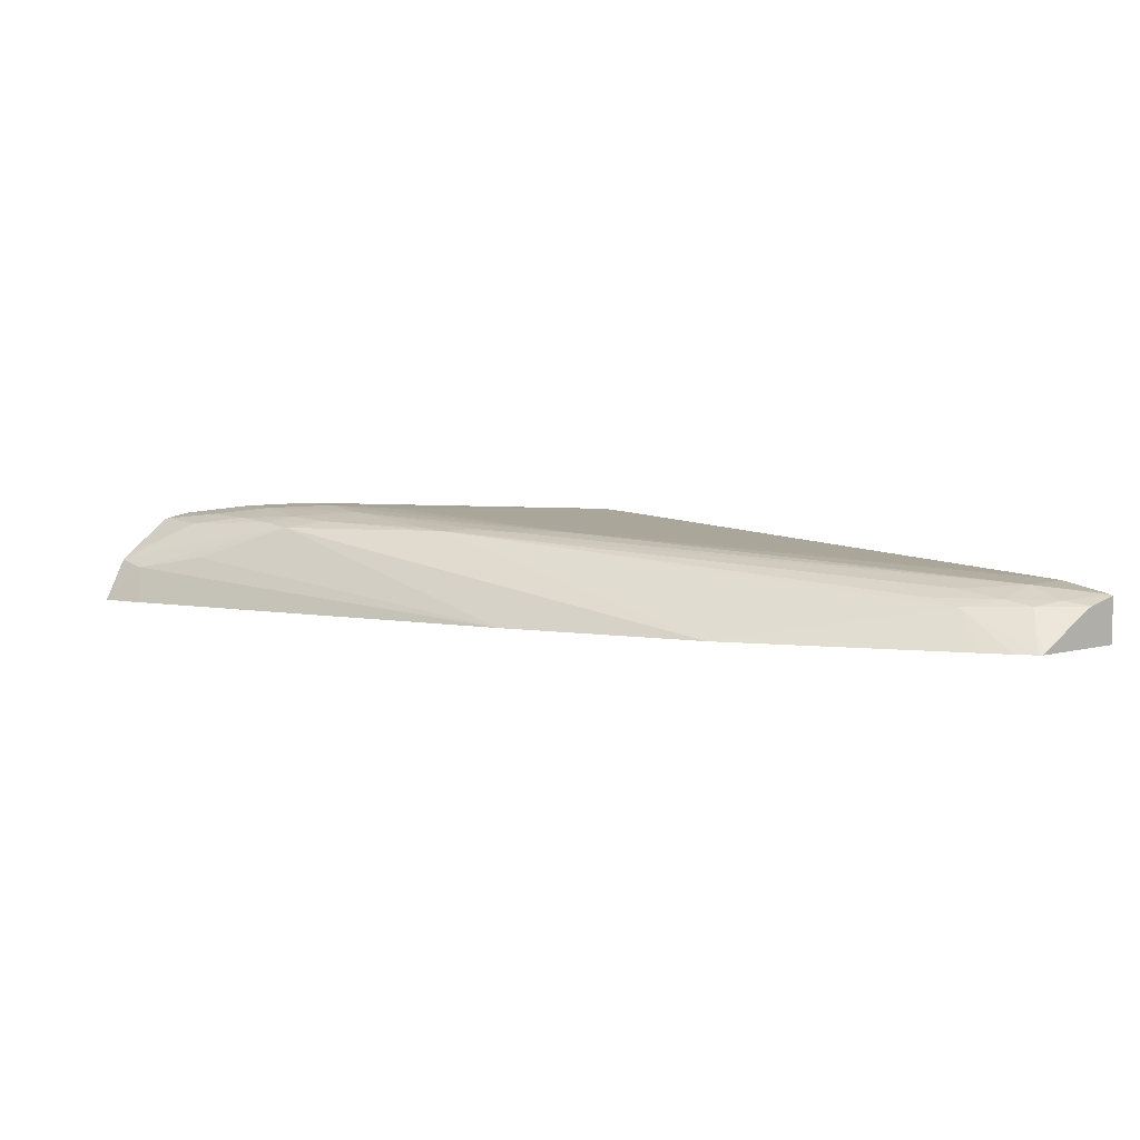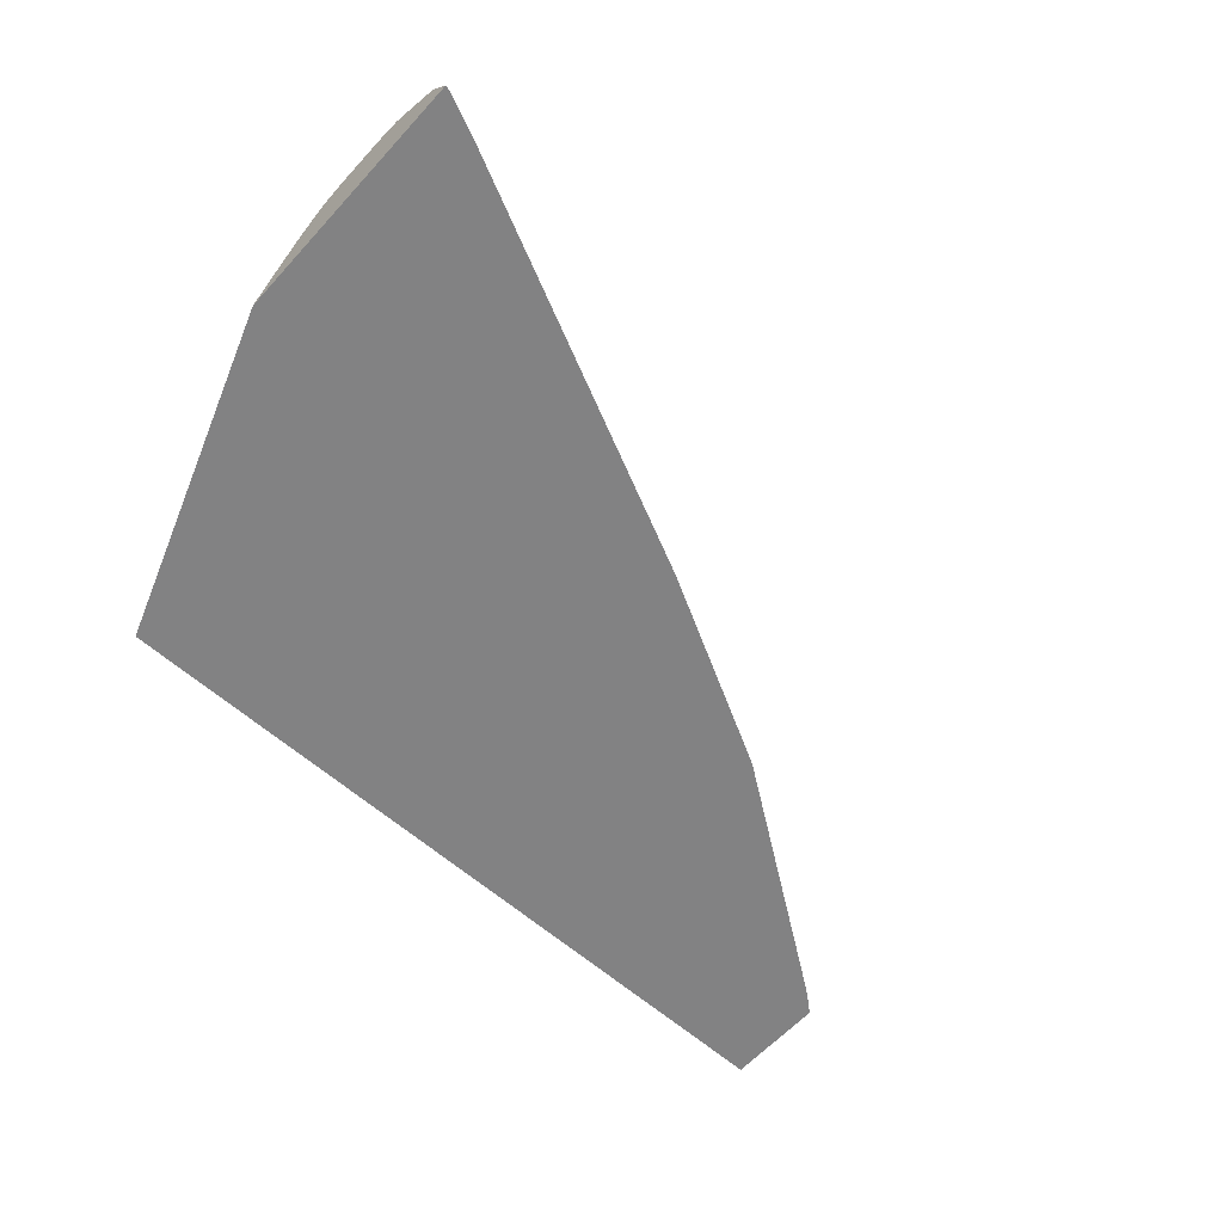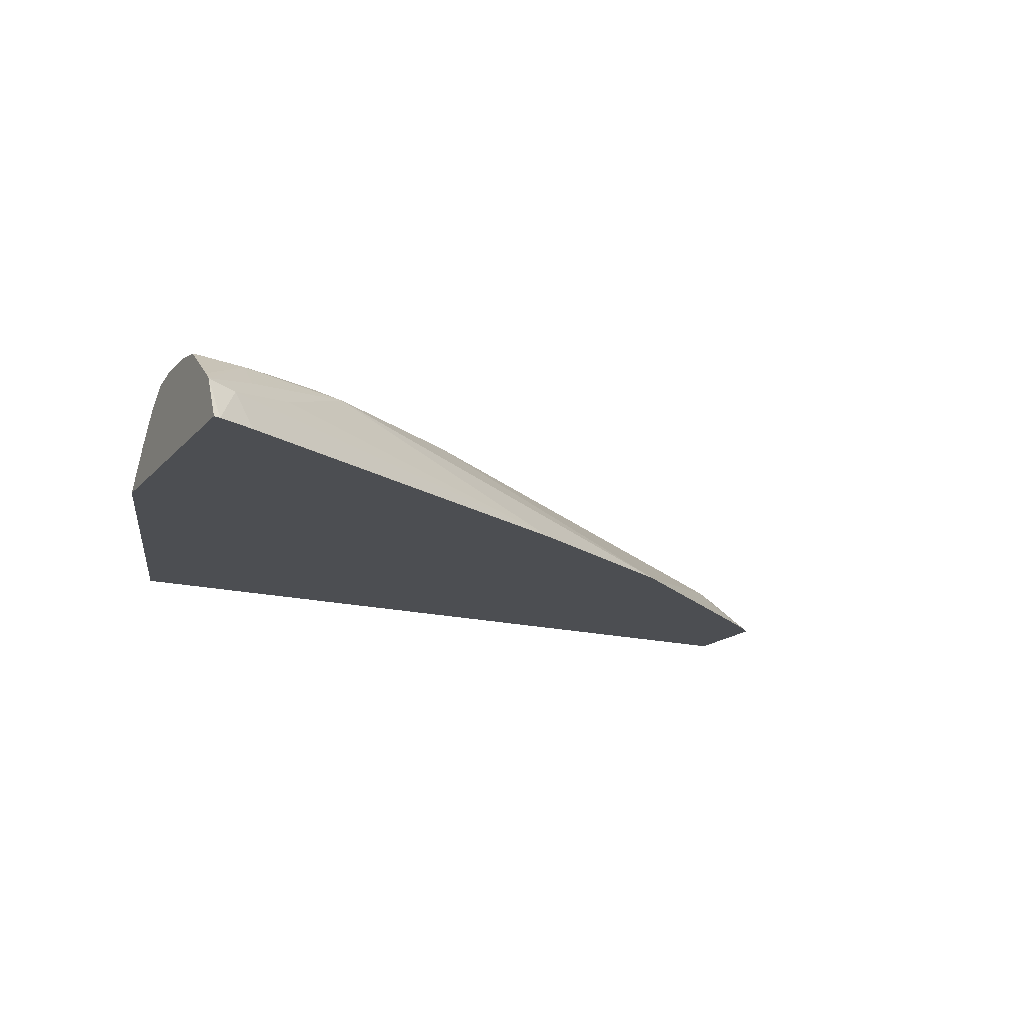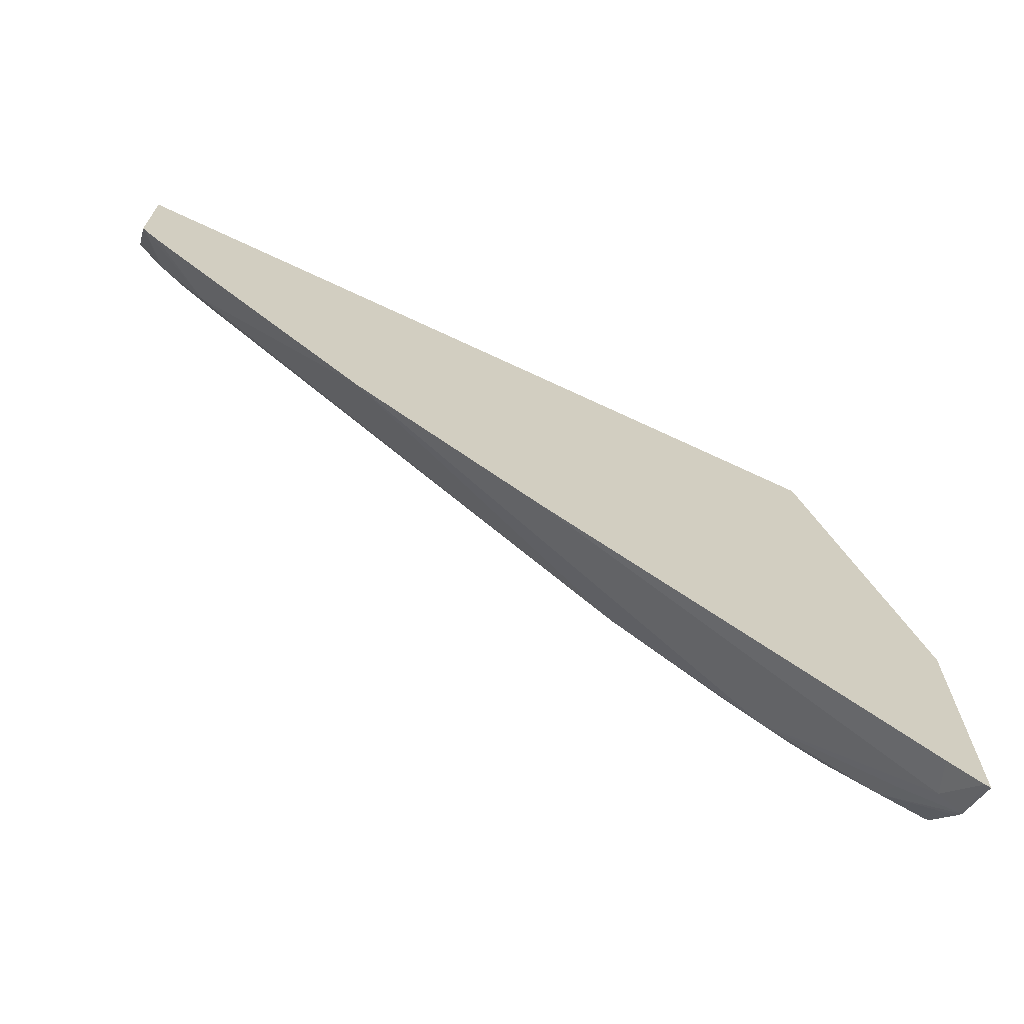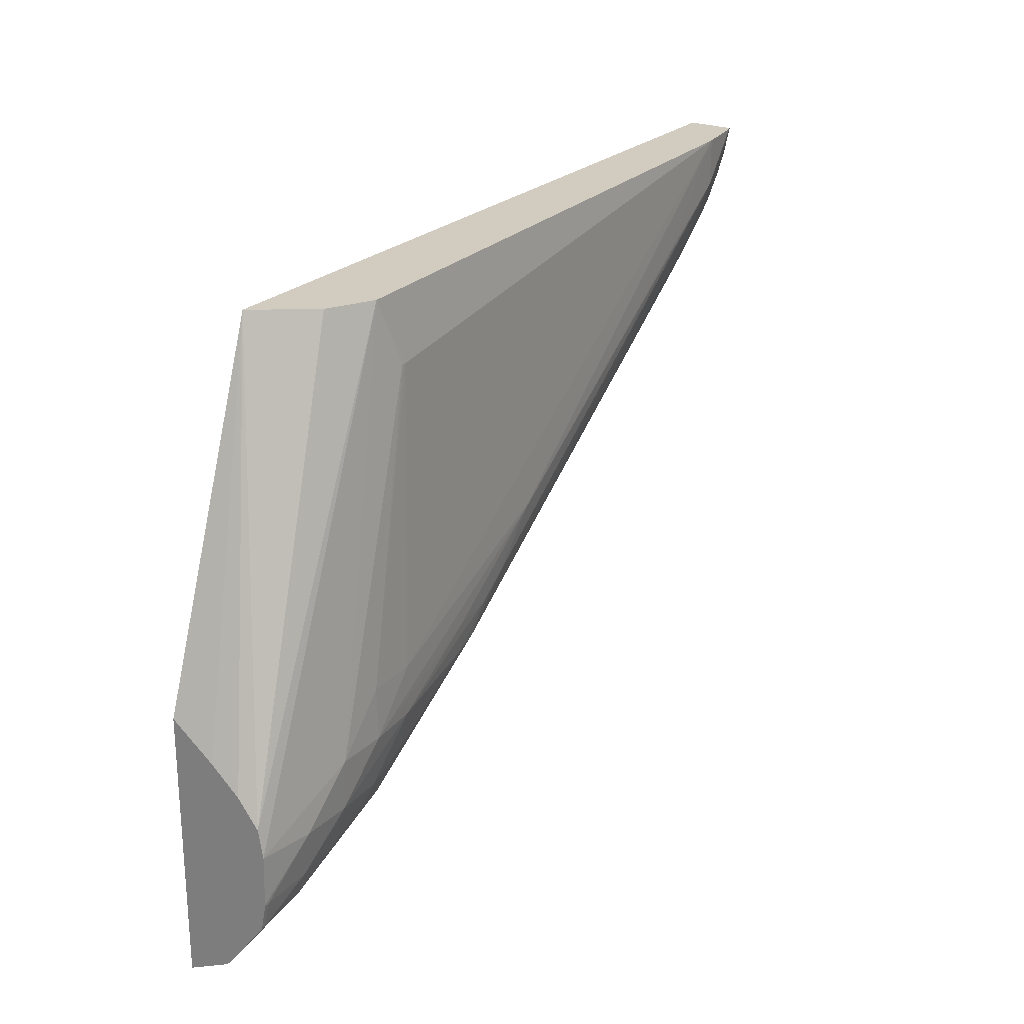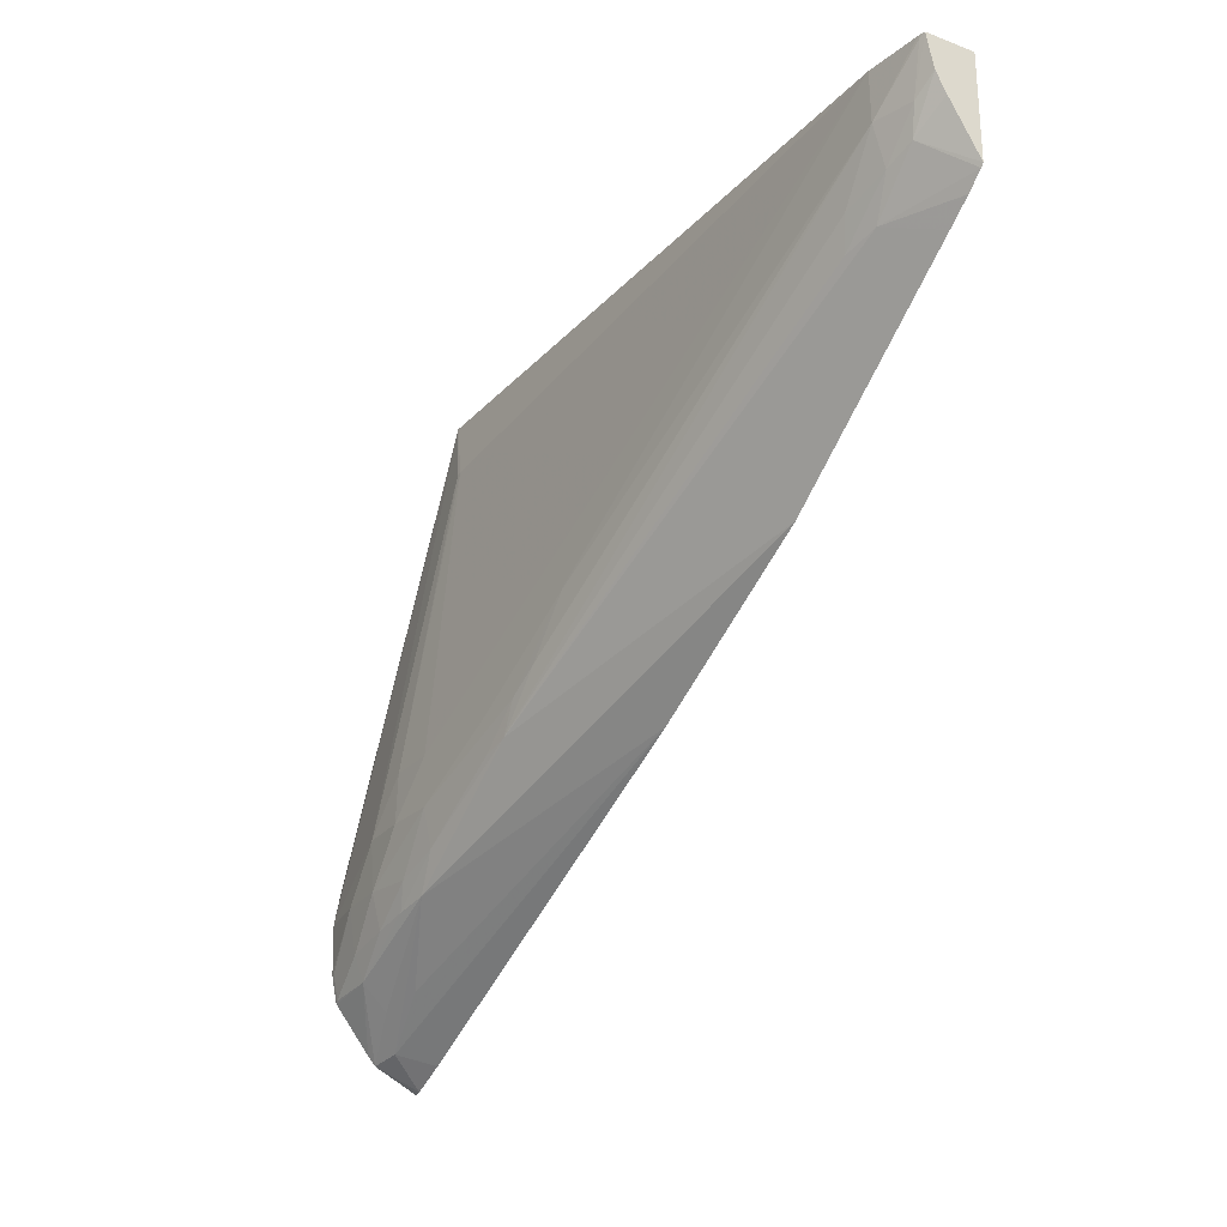
<metadata>
{"format":"obj","ext":"obj","renderer":"f3d","projection":"perspective","resolution":1024,"background":"white","views":[{"elev":6.6,"azim":51.2,"up":"+Z"},{"elev":-60.9,"azim":-42.1,"up":"+Z"},{"elev":-16.7,"azim":-27.3,"up":"+Z"},{"elev":-67.8,"azim":154.6,"up":"+Y"},{"elev":24.1,"azim":-56.9,"up":"+Y"},{"elev":-26.2,"azim":59.5,"up":"+Y"}]}
</metadata>
<code>
v 0.02719 0.001514 0.04702
v 0.02719 0.001514 0.04606
v 0.02711 0.001514 0.04704
v 0.02707 0.001446 0.04705
v 0.02719 0.001506 0.04702
v 0.02719 -0.0005959 0.04606
v 0.01103 0.001514 0.04606
v 0.02706 0.001514 0.04706
v 0.02596 0.0005084 0.0472
v 0.02675 0.0005084 0.04696
v 0.02719 0.0008402 0.04688
v 0.02719 0.0004557 0.04667
v 0.02652 -5.456e-05 0.04687
v 0.02713 -0.000663 0.04606
v 0.008574 -0.005386 0.04606
v 0.008574 -0.006044 0.0469
v 0.008574 -0.006545 0.04746
v 0.008574 -0.007071 0.04787
v 0.01183 0.001514 0.0472
v 0.02596 0.001514 0.04721
v 0.02504 -0.0006103 0.04713
v 0.02596 -0.0002941 0.04698
v 0.02595 0.001514 0.04722
v 0.02393 -0.0005097 0.04736
v 0.01734 -0.004089 0.04785
v 0.01635 -0.005138 0.04787
v 0.0153 -0.006129 0.04786
v 0.02545 -0.001016 0.04683
v 0.02679 -0.0009409 0.04606
v 0.008574 -0.01072 0.04606
v 0.008574 -0.007617 0.04796
v 0.01273 0.001514 0.04767
v 0.02477 -0.001219 0.04698
v 0.01734 -0.004054 0.04785
v 0.01327 0.0002149 0.04787
v 0.01273 -0.005599 0.04815
v 0.0157 -0.005526 0.04791
v 0.01171 -0.006617 0.04821
v 0.01476 -0.005599 0.048
v 0.02189 -0.004354 0.04606
v 0.01476 -0.006276 0.04791
v 0.01273 -0.007393 0.04796
v 0.01212 -0.008095 0.04782
v 0.02628 -0.0013 0.04606
v 0.008706 -0.01069 0.04606
v 0.008574 -0.01028 0.04695
v 0.008574 -0.007639 0.04796
v 0.009673 -0.007635 0.04812
v 0.01069 -0.006617 0.04821
v 0.01318 0.0002149 0.04787
v 0.01171 -0.005599 0.04818
v 0.01273 -0.006617 0.04813
v 0.01069 -0.007635 0.04814
v 0.01782 -0.006471 0.04606
v 0.01175 -0.007707 0.04802
v 0.01144 -0.00822 0.0479
v 0.009673 -0.009053 0.04779
v 0.009673 -0.009557 0.04728
v 0.009147 -0.01017 0.04681
v 0.01051 -0.009357 0.0471
v 0.009454 -0.01037 0.04606
v 0.008574 -0.0101 0.04711
v 0.008574 -0.008617 0.04794
v 0.009673 -0.008544 0.04798
v 0.008655 -0.008634 0.04794
v 0.01069 -0.008364 0.04796
v 0.008655 -0.009143 0.04784
v 0.008574 -0.009185 0.04782
v 0.008574 -0.008642 0.04794
v 0.008574 -0.009113 0.04784
f 35 51 36
f 31 49 32
f 32 49 50
f 32 50 35
f 35 50 51
f 36 51 38
f 38 53 52
f 37 52 41
f 38 51 49
f 38 49 53
f 40 43 54
f 38 52 39
f 31 48 49
f 37 39 52
f 31 47 48
f 25 36 38
f 28 44 29
f 28 40 44
f 27 43 40
f 27 42 43
f 27 41 42
f 27 37 41
f 27 28 33
f 27 40 28
f 26 37 27
f 25 39 37
f 25 38 39
f 25 34 36
f 25 37 26
f 41 52 42
f 30 45 46
f 42 52 55
f 57 68 62
f 42 56 43
f 53 66 55
f 54 60 59
f 54 59 61
f 55 66 56
f 56 66 57
f 57 66 64
f 53 64 66
f 57 64 67
f 23 36 34
f 63 69 65
f 64 65 67
f 65 69 70
f 65 70 67
f 67 70 68
f 57 67 68
f 42 55 56
f 52 53 55
f 48 65 64
f 43 56 57
f 43 57 58
f 43 58 59
f 43 59 60
f 43 60 54
f 45 61 59
f 49 51 50
f 45 59 46
f 46 58 57
f 46 57 62
f 47 63 48
f 48 64 53
f 48 53 49
f 48 63 65
f 46 59 58
f 23 35 36
f 15 68 70
f 23 25 24
f 6 13 14
f 6 12 13
f 5 10 11
f 4 10 5
f 4 9 10
f 4 8 9
f 3 8 4
f 2 15 7
f 2 30 15
f 2 45 30
f 2 61 45
f 23 32 35
f 2 40 54
f 2 44 40
f 7 15 16
f 2 29 44
f 2 6 14
f 1 6 2
f 1 12 6
f 1 11 12
f 1 5 11
f 1 4 5
f 1 3 4
f 1 8 3
f 1 20 8
f 1 23 20
f 1 32 23
f 1 19 32
f 1 7 19
f 1 2 7
f 2 14 29
f 7 16 17
f 2 54 61
f 7 18 19
f 23 34 25
f 7 17 18
f 21 27 33
f 21 33 22
f 18 32 19
f 18 31 32
f 15 17 16
f 15 18 17
f 15 31 18
f 15 47 31
f 15 63 47
f 15 69 63
f 15 70 69
f 15 62 68
f 15 46 62
f 22 33 28
f 14 28 29
f 15 30 46
f 9 21 22
f 9 22 10
f 9 20 23
f 9 23 24
f 9 24 25
f 9 25 26
f 8 20 9
f 9 27 21
f 10 22 13
f 10 13 11
f 11 13 12
f 13 22 28
f 9 26 27
f 13 28 14

</code>
